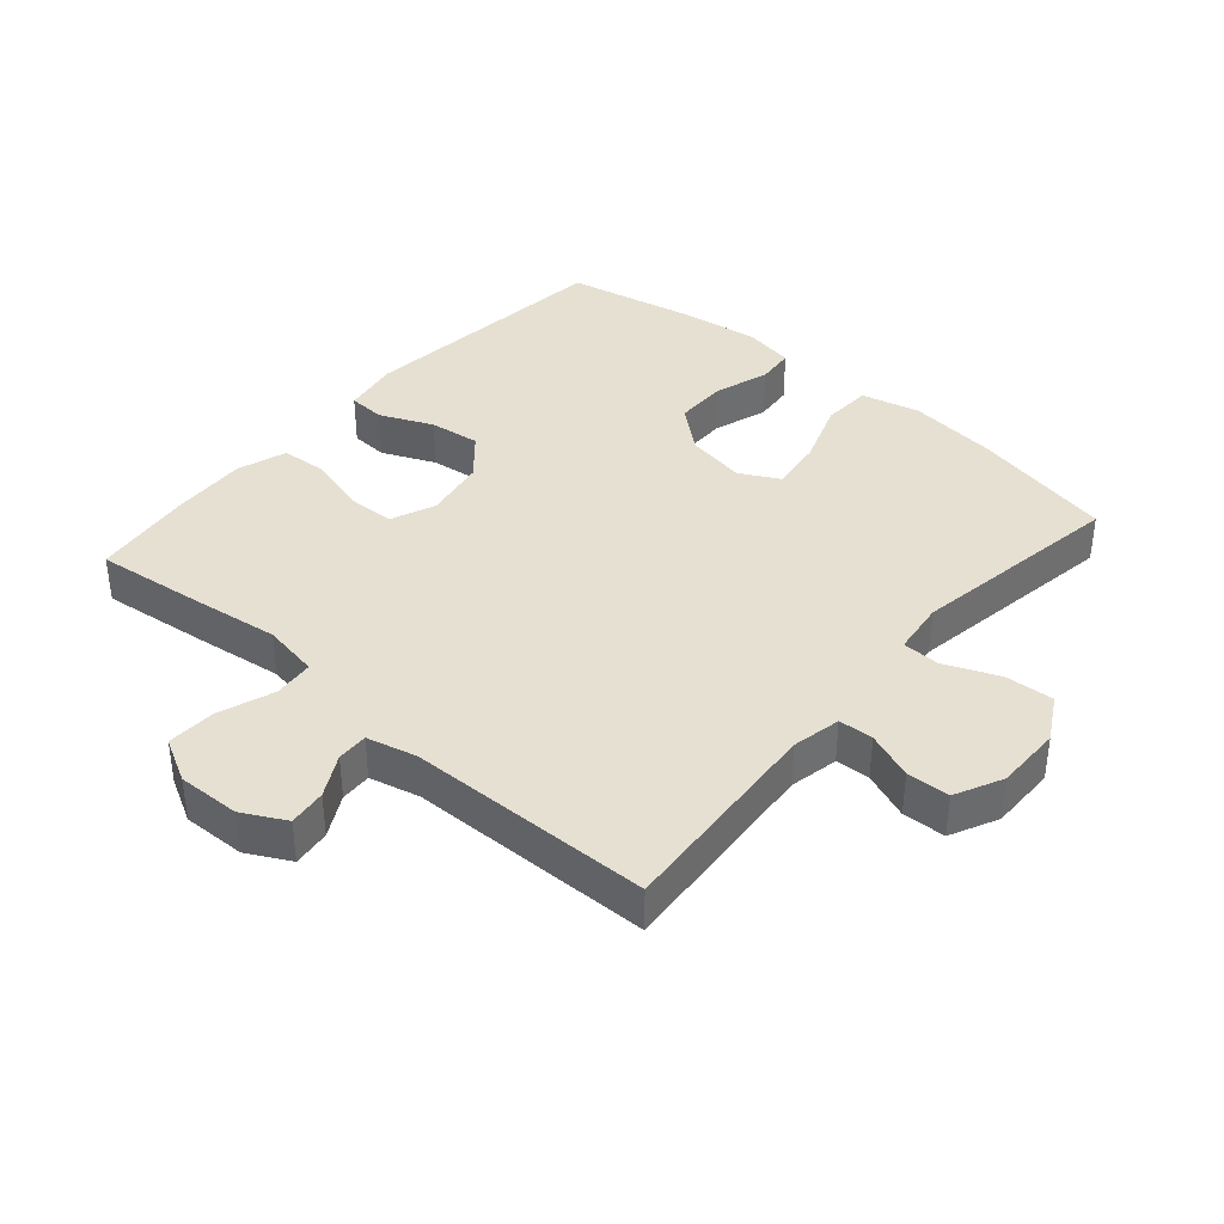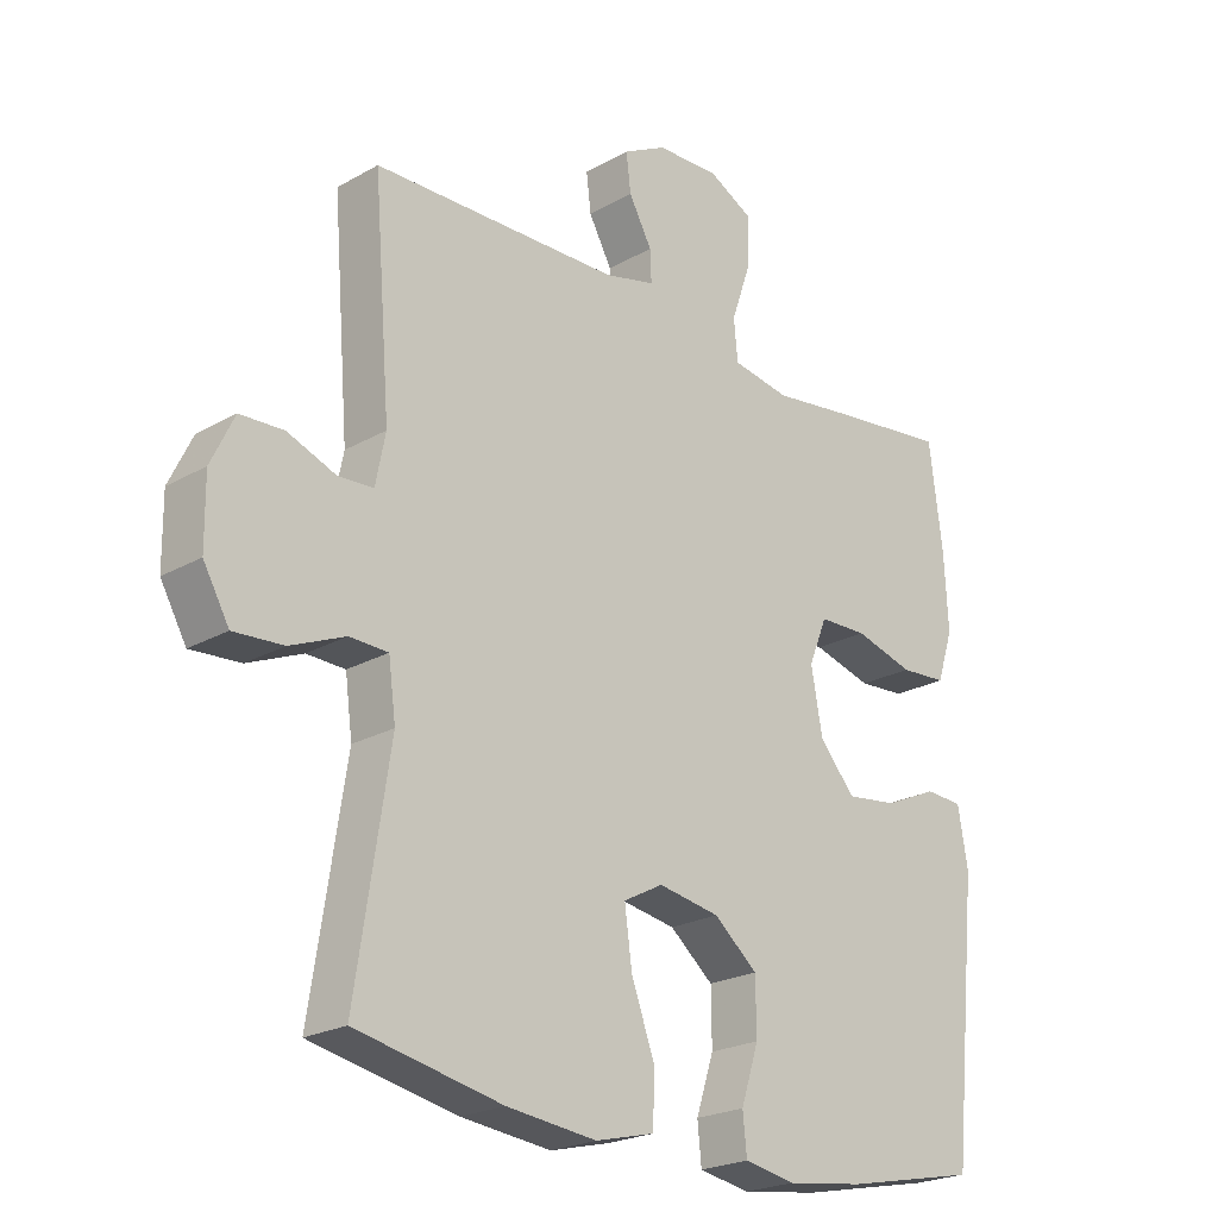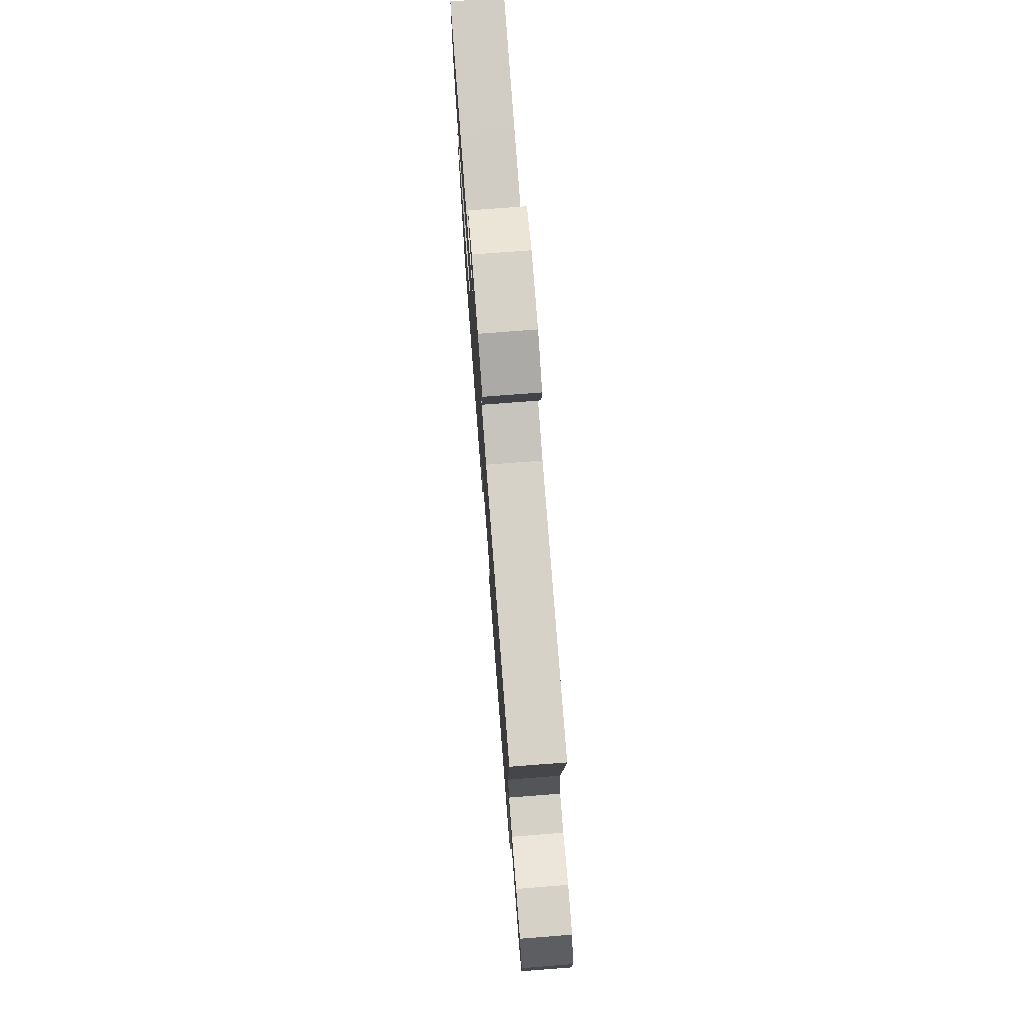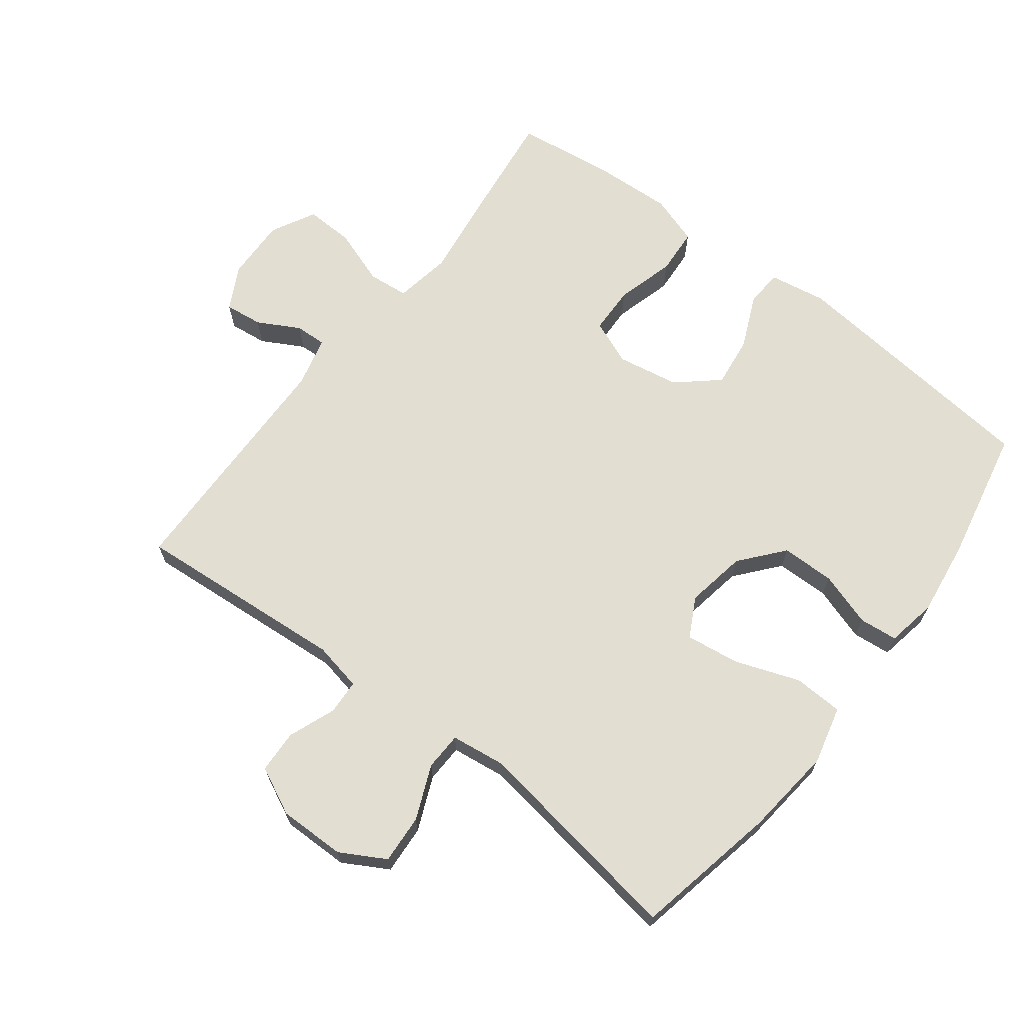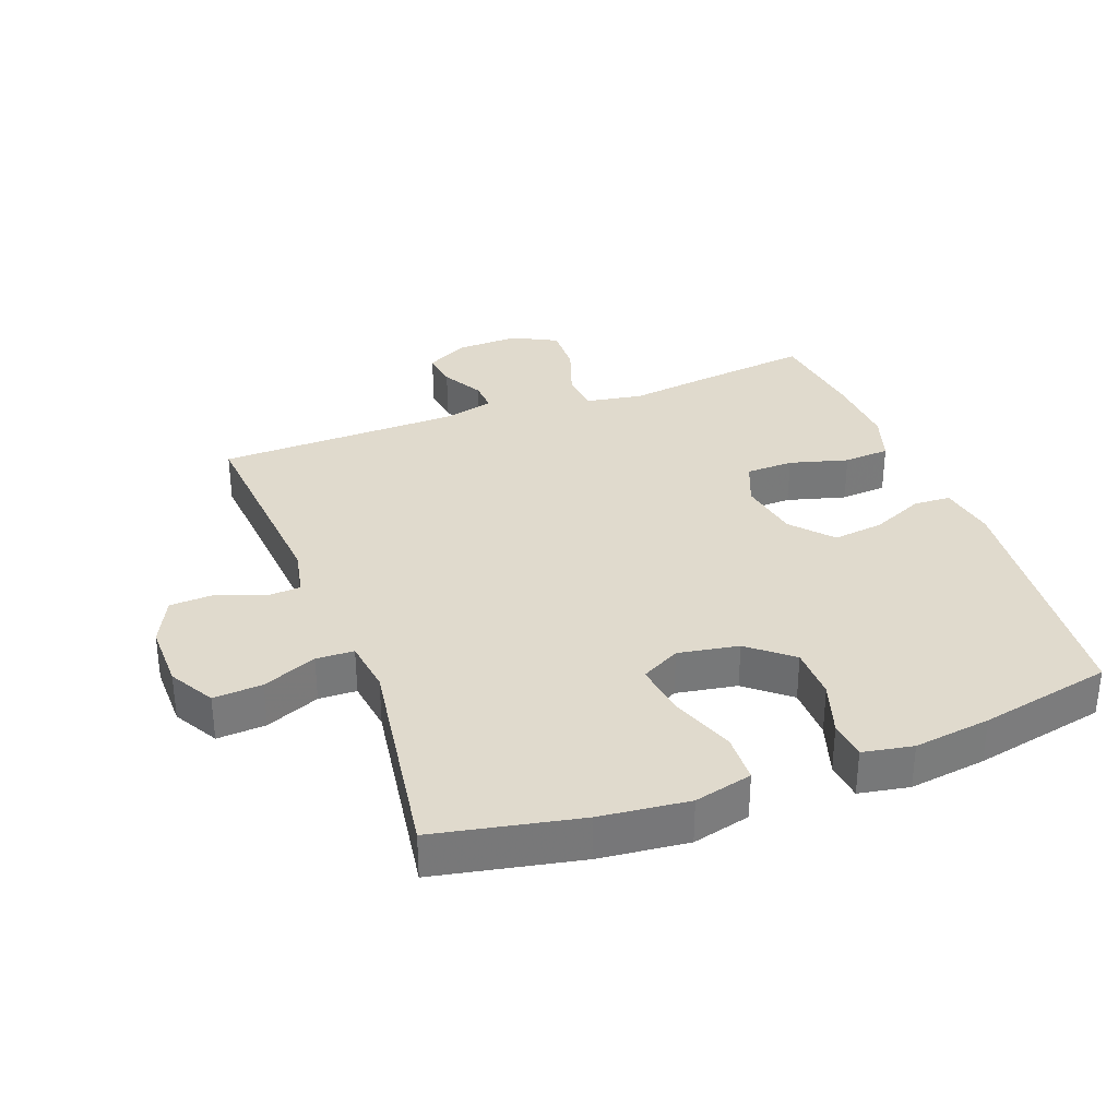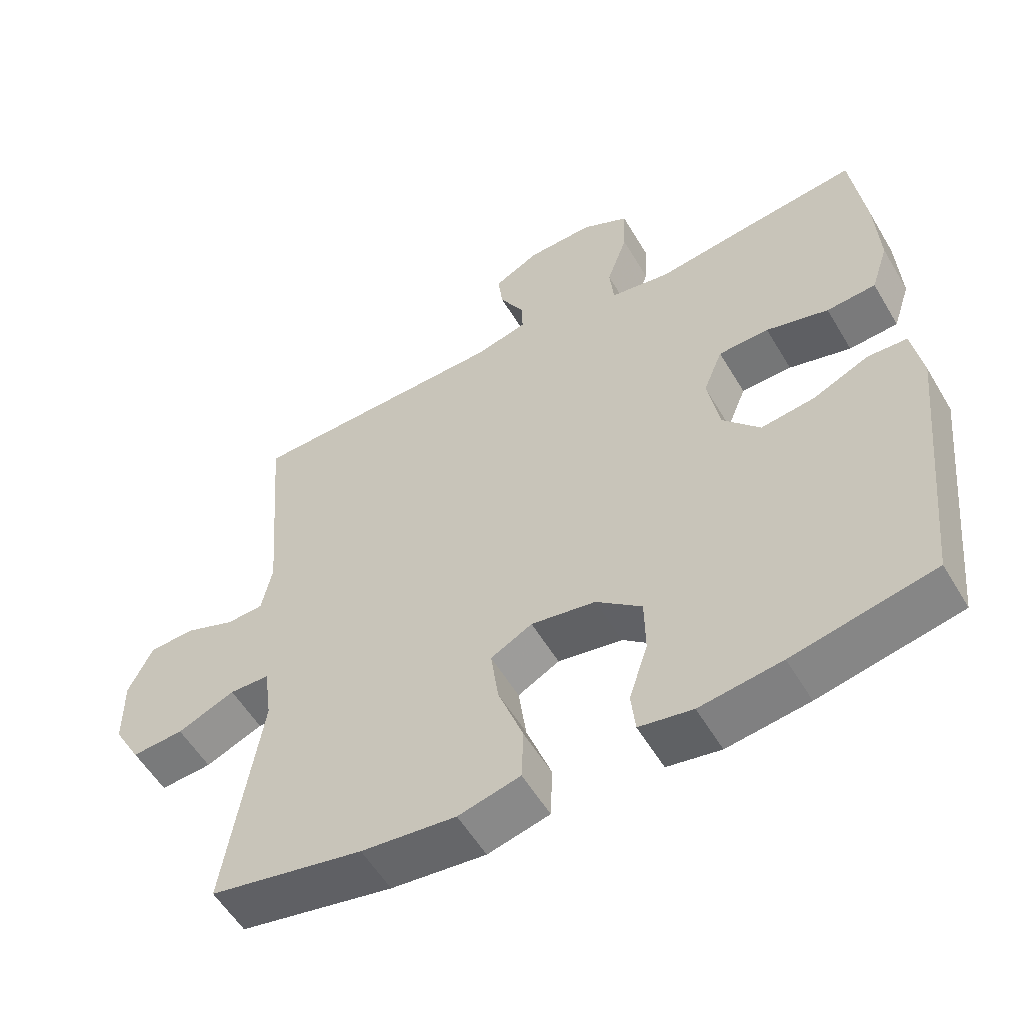
<metadata>
{"format":"obj","ext":"obj","renderer":"f3d","projection":"perspective","resolution":1024,"background":"white","views":[{"elev":38.4,"azim":41.1,"up":"+Y"},{"elev":-22.7,"azim":134.2,"up":"+Z"},{"elev":76.6,"azim":85.6,"up":"+Z"},{"elev":67.4,"azim":127.5,"up":"+Y"},{"elev":33.0,"azim":159.4,"up":"+Y"},{"elev":-55.8,"azim":-149.7,"up":"+Z"}]}
</metadata>
<code>
v -0.5 0.07 -0.5
v -0.541 0.07 -0.101
v -0.526 0.07 -0.013
v -0.469 0.07 -0.01
v -0.388 0.07 -0.046
v -0.31 0.07 -0.056
v -0.256 0.07 0.006
v -0.239 0.07 0.101
v -0.267 0.07 0.17
v -0.34 0.07 0.172
v -0.43 0.07 0.147
v -0.501 0.07 0.152
v -0.526 0.07 0.228
v -0.52 0.07 0.344
v -0.5 0.07 0.5
v -0.33 0.07 0.479
v -0.198 0.07 0.461
v -0.111 0.07 0.476
v -0.105 0.07 0.538
v -0.135 0.07 0.624
v -0.138 0.07 0.699
v -0.07 0.07 0.735
v 0.026 0.07 0.732
v 0.092 0.07 0.697
v 0.085 0.07 0.639
v 0.05 0.07 0.575
v 0.048 0.07 0.527
v 0.125 0.07 0.508
v 0.5 0.07 0.5
v 0.474 0.07 0.174
v 0.489 0.07 0.099
v 0.542 0.07 0.096
v 0.615 0.07 0.124
v 0.681 0.07 0.121
v 0.716 0.07 0.048
v 0.715 0.07 -0.054
v 0.676 0.07 -0.123
v 0.601 0.07 -0.118
v 0.518 0.07 -0.083
v 0.46 0.07 -0.085
v 0.449 0.07 -0.168
v 0.5 0.07 -0.5
v 0.279 0.07 -0.545
v 0.143 0.07 -0.56
v 0.054 0.07 -0.538
v 0.051 0.07 -0.462
v 0.087 0.07 -0.363
v 0.098 0.07 -0.281
v 0.038 0.07 -0.249
v -0.055 0.07 -0.265
v -0.121 0.07 -0.32
v -0.122 0.07 -0.402
v -0.095 0.07 -0.485
v -0.101 0.07 -0.544
v -0.178 0.07 -0.558
v -0.296 0.07 -0.542
v -0.5 0 -0.5
v -0.541 0 -0.101
v -0.526 0 -0.013
v -0.469 0 -0.01
v -0.388 0 -0.046
v -0.31 0 -0.056
v -0.256 0 0.006
v -0.239 0 0.101
v -0.267 0 0.17
v -0.34 0 0.172
v -0.43 0 0.147
v -0.501 0 0.152
v -0.526 0 0.228
v -0.52 0 0.344
v -0.5 0 0.5
v -0.33 0 0.479
v -0.198 0 0.461
v -0.111 0 0.476
v -0.105 0 0.538
v -0.135 0 0.624
v -0.138 0 0.699
v -0.07 0 0.735
v 0.026 0 0.732
v 0.092 0 0.697
v 0.085 0 0.639
v 0.05 0 0.575
v 0.048 0 0.527
v 0.125 0 0.508
v 0.5 0 0.5
v 0.474 0 0.174
v 0.489 0 0.099
v 0.542 0 0.096
v 0.615 0 0.124
v 0.681 0 0.121
v 0.716 0 0.048
v 0.715 0 -0.054
v 0.676 0 -0.123
v 0.601 0 -0.118
v 0.518 0 -0.083
v 0.46 0 -0.085
v 0.449 0 -0.168
v 0.5 0 -0.5
v 0.279 0 -0.545
v 0.143 0 -0.56
v 0.054 0 -0.538
v 0.051 0 -0.462
v 0.087 0 -0.363
v 0.098 0 -0.281
v 0.038 0 -0.249
v -0.055 0 -0.265
v -0.121 0 -0.32
v -0.122 0 -0.402
v -0.095 0 -0.485
v -0.101 0 -0.544
v -0.178 0 -0.558
v -0.296 0 -0.542
f 52 53 54 55
f 51 52 55 56
f 44 45 46 47
f 44 47 48
f 41 42 43 44
f 40 41 44 48
f 36 37 38 39
f 36 39 40
f 35 36 40
f 32 33 34 35
f 31 32 35 40
f 30 31 40 48
f 28 29 30 48
f 23 24 25 26
f 23 26 27
f 22 23 27
f 19 20 21 22
f 18 19 22 27
f 14 15 16 17
f 14 17 18
f 10 11 12 13
f 9 10 13 14
f 2 3 4 5
f 2 5 6
f 51 56 1 2
f 50 51 2 6
f 49 50 6 7
f 48 49 7 8
f 28 48 8 9
f 18 27 28
f 9 14 18 28
f 111 110 109 108
f 112 111 108 107
f 103 102 101 100
f 104 103 100
f 100 99 98 97
f 104 100 97 96
f 95 94 93 92
f 96 95 92
f 96 92 91
f 91 90 89 88
f 96 91 88 87
f 104 96 87 86
f 104 86 85 84
f 82 81 80 79
f 83 82 79
f 83 79 78
f 78 77 76 75
f 83 78 75 74
f 73 72 71 70
f 74 73 70
f 69 68 67 66
f 70 69 66 65
f 61 60 59 58
f 62 61 58
f 58 57 112 107
f 62 58 107 106
f 63 62 106 105
f 64 63 105 104
f 65 64 104 84
f 84 83 74
f 84 74 70 65
f 1 57 58 2
f 2 58 59 3
f 3 59 60 4
f 4 60 61 5
f 5 61 62 6
f 6 62 63 7
f 7 63 64 8
f 8 64 65 9
f 9 65 66 10
f 10 66 67 11
f 11 67 68 12
f 12 68 69 13
f 13 69 70 14
f 14 70 71 15
f 15 71 72 16
f 16 72 73 17
f 17 73 74 18
f 18 74 75 19
f 19 75 76 20
f 20 76 77 21
f 21 77 78 22
f 22 78 79 23
f 23 79 80 24
f 24 80 81 25
f 25 81 82 26
f 26 82 83 27
f 27 83 84 28
f 28 84 85 29
f 29 85 86 30
f 30 86 87 31
f 31 87 88 32
f 32 88 89 33
f 33 89 90 34
f 34 90 91 35
f 35 91 92 36
f 36 92 93 37
f 37 93 94 38
f 38 94 95 39
f 39 95 96 40
f 40 96 97 41
f 41 97 98 42
f 42 98 99 43
f 43 99 100 44
f 44 100 101 45
f 45 101 102 46
f 46 102 103 47
f 47 103 104 48
f 48 104 105 49
f 49 105 106 50
f 50 106 107 51
f 51 107 108 52
f 52 108 109 53
f 53 109 110 54
f 54 110 111 55
f 55 111 112 56
f 56 112 57 1

</code>
